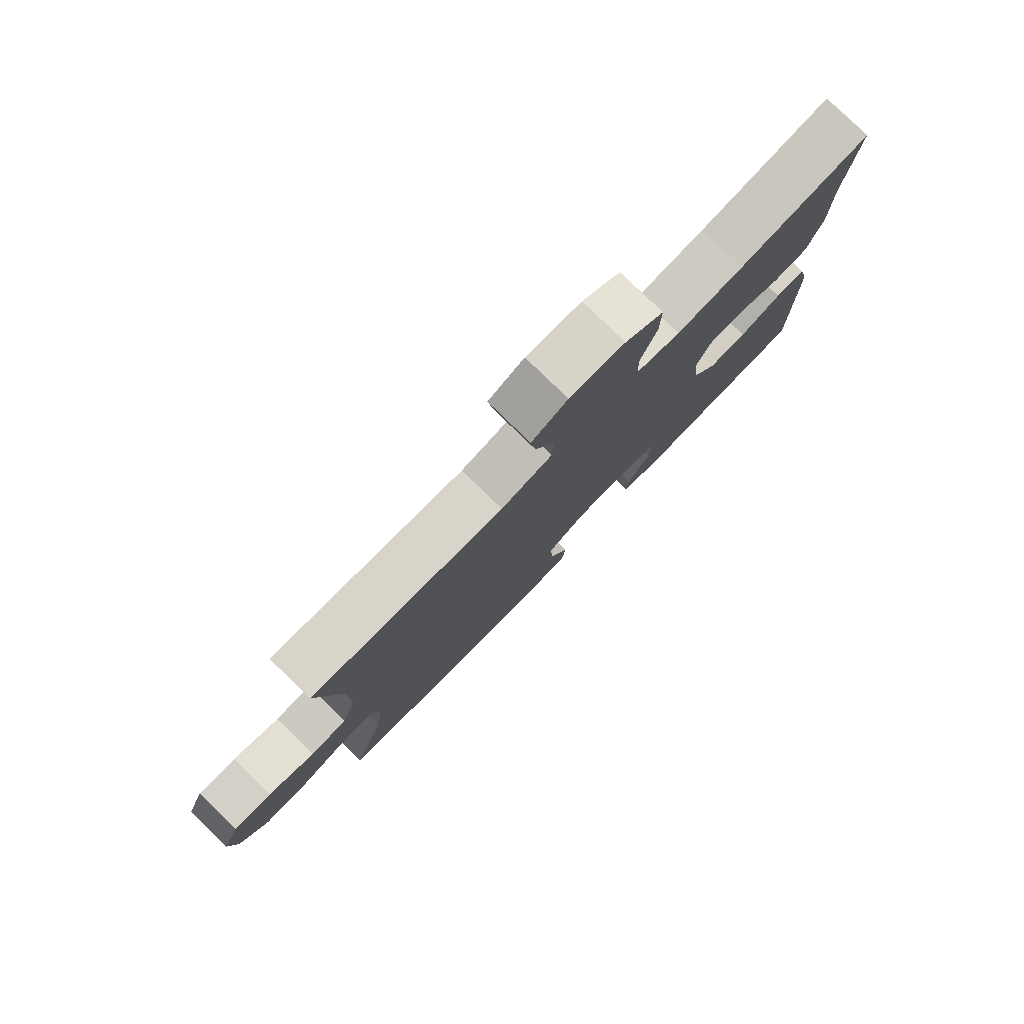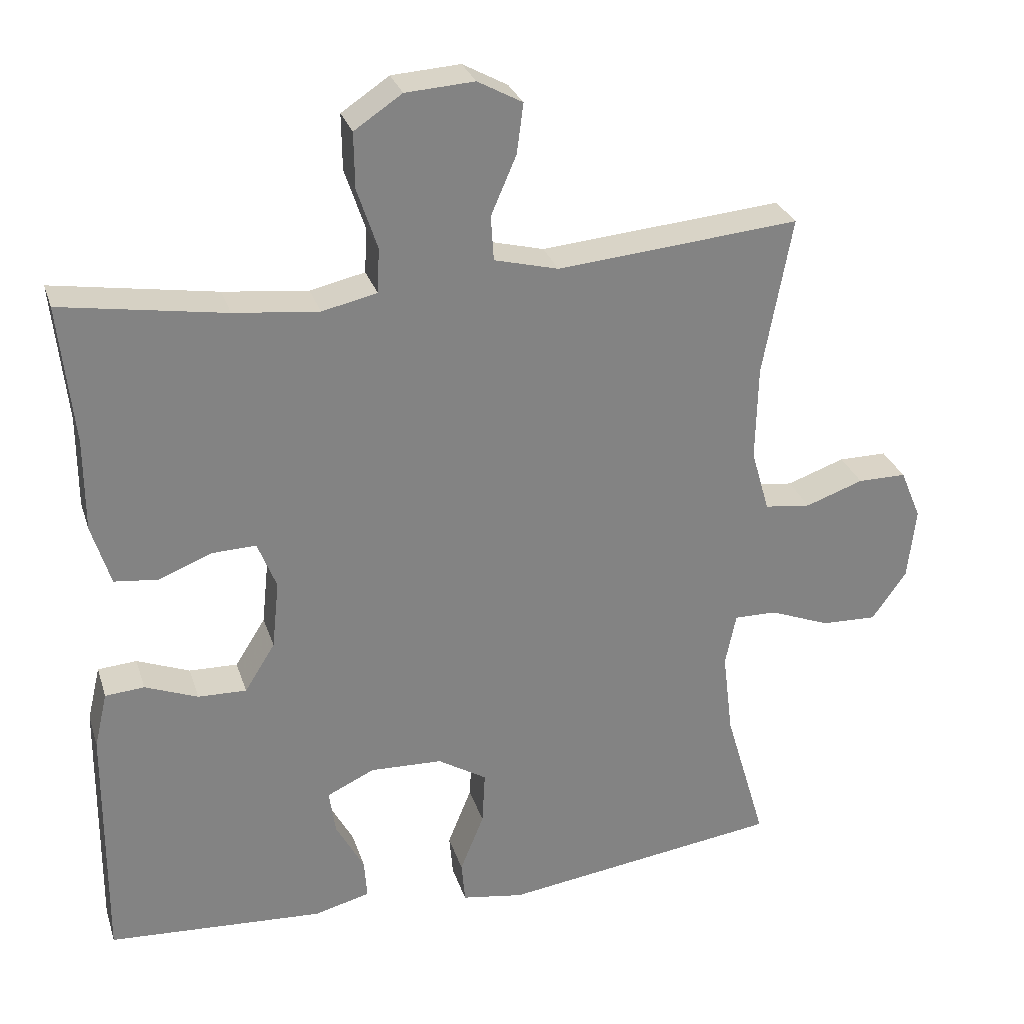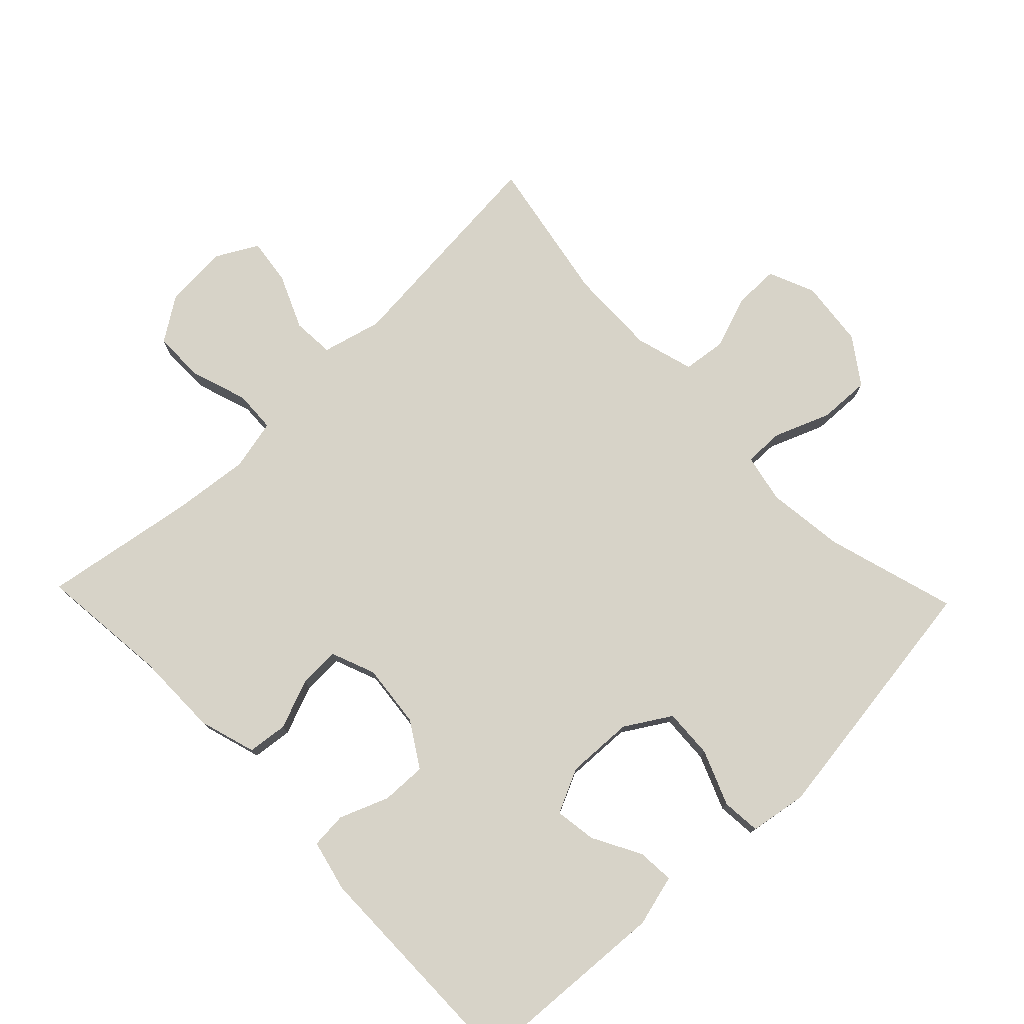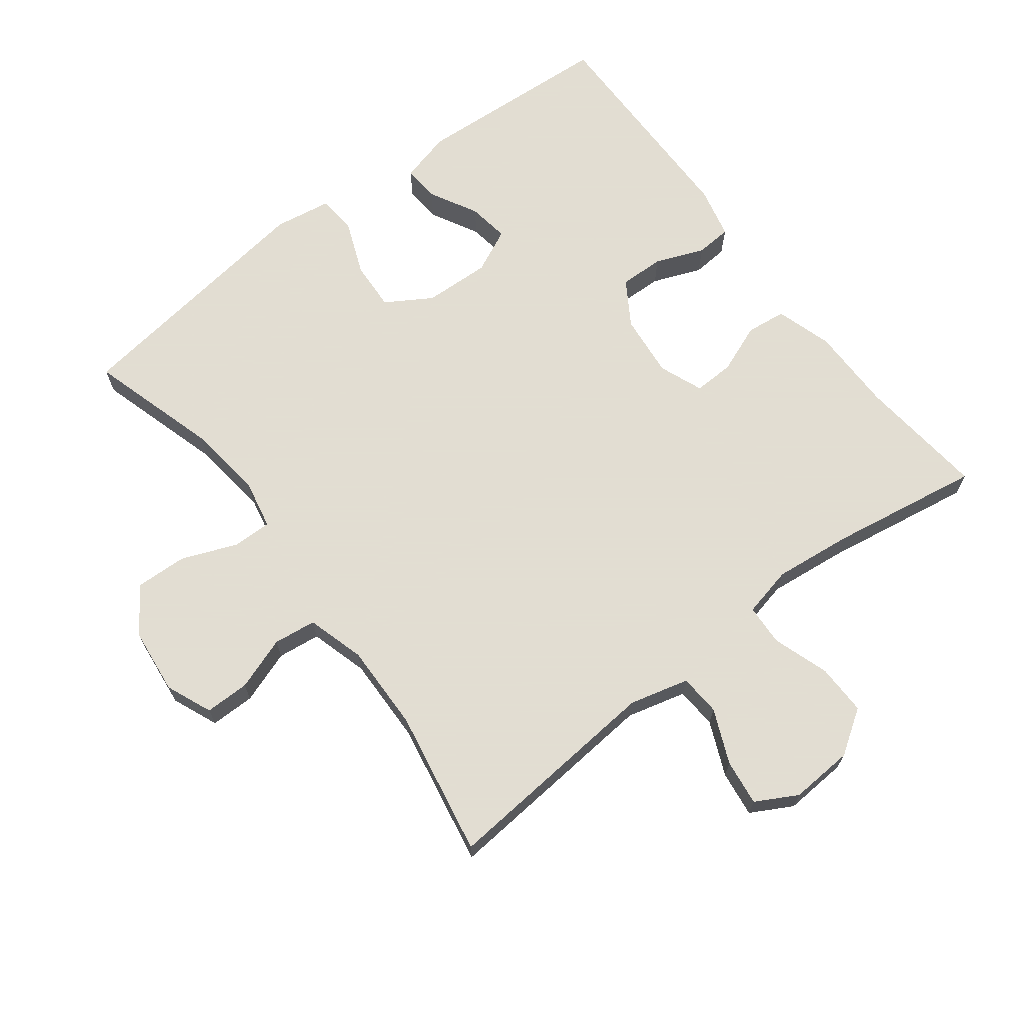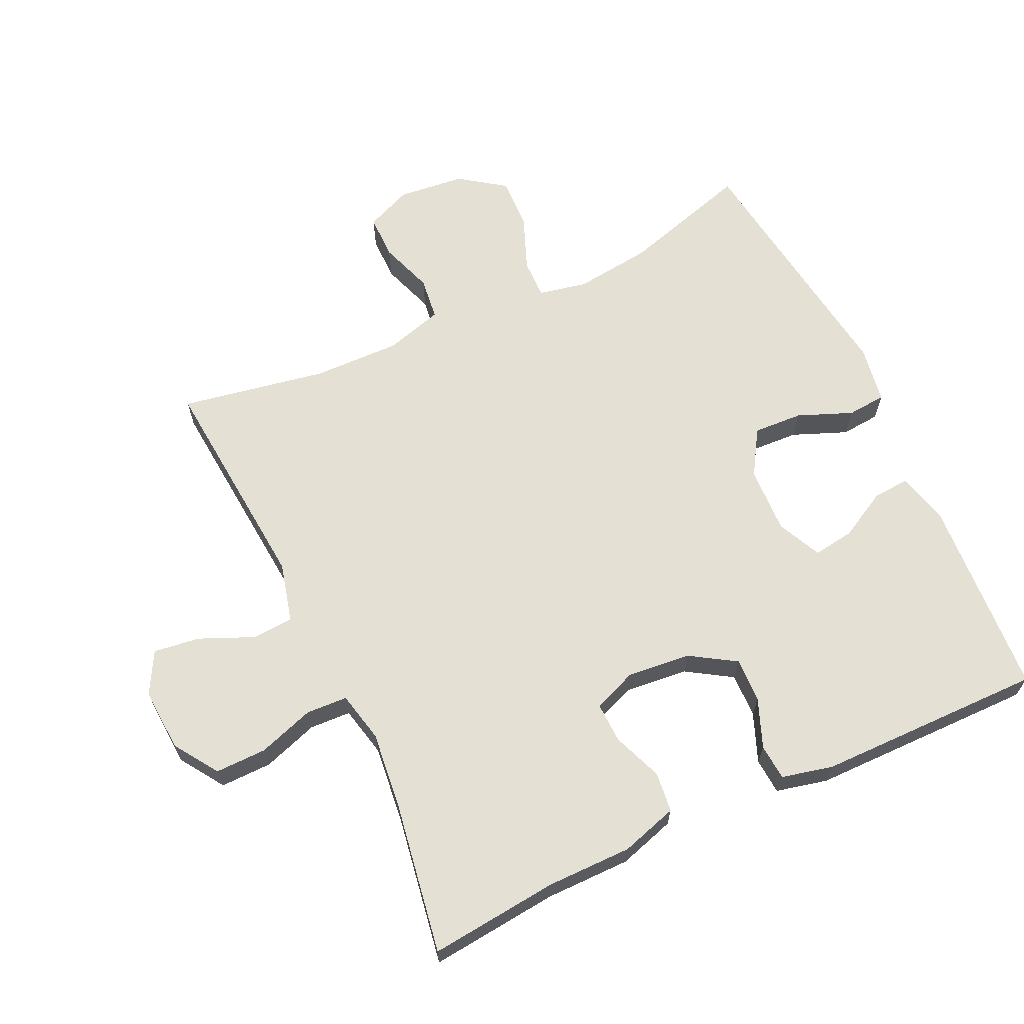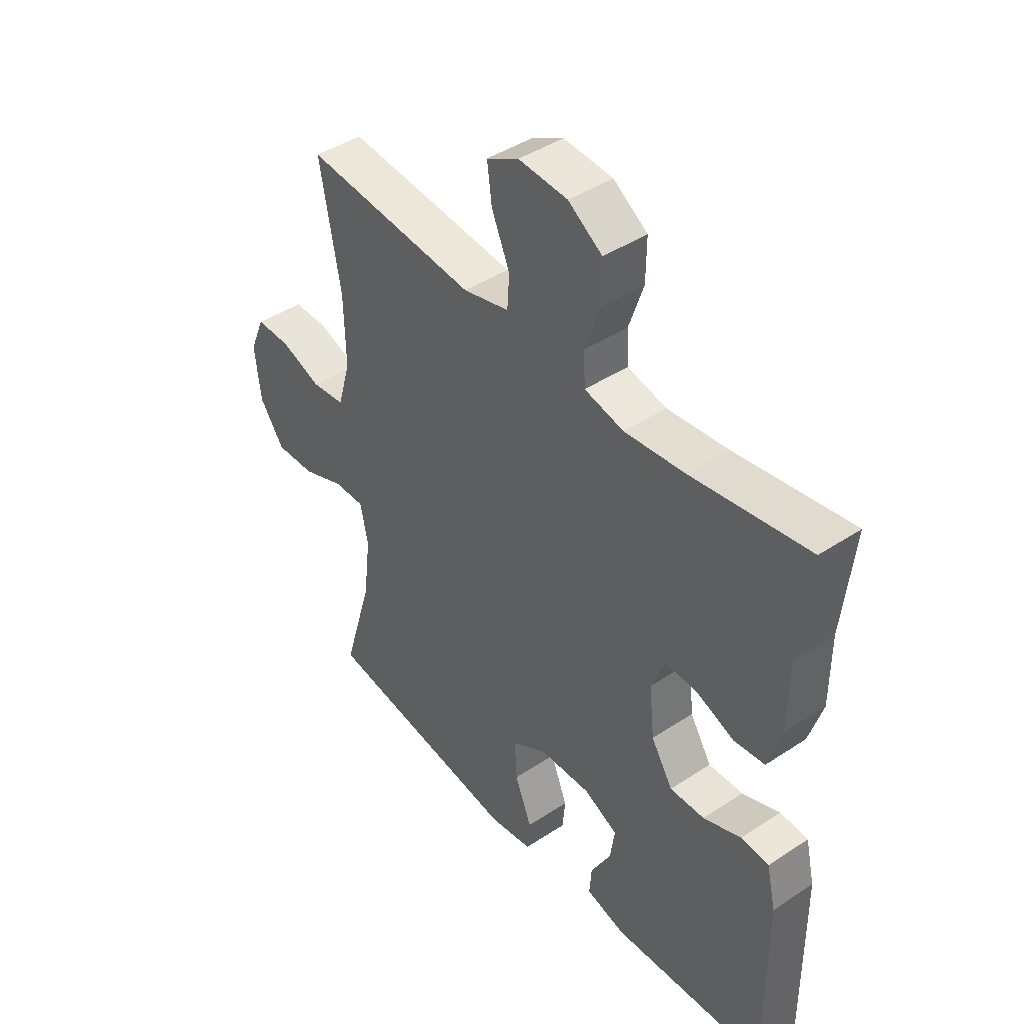
<metadata>
{"format":"obj","ext":"obj","renderer":"f3d","projection":"perspective","resolution":1024,"background":"white","views":[{"elev":79.9,"azim":-45.8,"up":"+Z"},{"elev":28.9,"azim":163.6,"up":"+Z"},{"elev":76.7,"azim":136.1,"up":"+Y"},{"elev":68.1,"azim":-37.4,"up":"+Y"},{"elev":65.2,"azim":64.9,"up":"+Y"},{"elev":43.3,"azim":52.0,"up":"+Z"}]}
</metadata>
<code>
v -0.5 0.07 0.5
v -0.165 0.07 0.471
v -0.076 0.07 0.494
v -0.072 0.07 0.556
v -0.107 0.07 0.637
v -0.116 0.07 0.706
v -0.054 0.07 0.74
v 0.041 0.07 0.734
v 0.107 0.07 0.69
v 0.106 0.07 0.613
v 0.078 0.07 0.529
v 0.081 0.07 0.467
v 0.157 0.07 0.45
v 0.274 0.07 0.463
v 0.5 0.07 0.5
v 0.48 0.07 0.307
v 0.48 0.07 0.179
v 0.454 0.07 0.094
v 0.394 0.07 0.087
v 0.32 0.07 0.116
v 0.259 0.07 0.118
v 0.233 0.07 0.052
v 0.243 0.07 -0.043
v 0.285 0.07 -0.11
v 0.352 0.07 -0.108
v 0.425 0.07 -0.079
v 0.479 0.07 -0.083
v 0.497 0.07 -0.16
v 0.5 0.07 -0.5
v 0.2 0.07 -0.519
v 0.123 0.07 -0.499
v 0.127 0.07 -0.444
v 0.166 0.07 -0.372
v 0.175 0.07 -0.31
v 0.109 0.07 -0.279
v 0.009 0.07 -0.283
v -0.059 0.07 -0.325
v -0.055 0.07 -0.399
v -0.022 0.07 -0.481
v -0.027 0.07 -0.539
v -0.113 0.07 -0.553
v -0.5 0.07 -0.5
v -0.443 0.07 -0.306
v -0.429 0.07 -0.19
v -0.444 0.07 -0.117
v -0.503 0.07 -0.118
v -0.586 0.07 -0.151
v -0.663 0.07 -0.154
v -0.711 0.07 -0.086
v -0.722 0.07 0.014
v -0.693 0.07 0.083
v -0.626 0.07 0.083
v -0.546 0.07 0.055
v -0.482 0.07 0.063
v -0.457 0.07 0.15
v -0.46 0.07 0.281
v -0.5 0 0.5
v -0.165 0 0.471
v -0.076 0 0.494
v -0.072 0 0.556
v -0.107 0 0.637
v -0.116 0 0.706
v -0.054 0 0.74
v 0.041 0 0.734
v 0.107 0 0.69
v 0.106 0 0.613
v 0.078 0 0.529
v 0.081 0 0.467
v 0.157 0 0.45
v 0.274 0 0.463
v 0.5 0 0.5
v 0.48 0 0.307
v 0.48 0 0.179
v 0.454 0 0.094
v 0.394 0 0.087
v 0.32 0 0.116
v 0.259 0 0.118
v 0.233 0 0.052
v 0.243 0 -0.043
v 0.285 0 -0.11
v 0.352 0 -0.108
v 0.425 0 -0.079
v 0.479 0 -0.083
v 0.497 0 -0.16
v 0.5 0 -0.5
v 0.2 0 -0.519
v 0.123 0 -0.499
v 0.127 0 -0.444
v 0.166 0 -0.372
v 0.175 0 -0.31
v 0.109 0 -0.279
v 0.009 0 -0.283
v -0.059 0 -0.325
v -0.055 0 -0.399
v -0.022 0 -0.481
v -0.027 0 -0.539
v -0.113 0 -0.553
v -0.5 0 -0.5
v -0.443 0 -0.306
v -0.429 0 -0.19
v -0.444 0 -0.117
v -0.503 0 -0.118
v -0.586 0 -0.151
v -0.663 0 -0.154
v -0.711 0 -0.086
v -0.722 0 0.014
v -0.693 0 0.083
v -0.626 0 0.083
v -0.546 0 0.055
v -0.482 0 0.063
v -0.457 0 0.15
v -0.46 0 0.281
f 51 52 53
f 50 51 53
f 49 50 53
f 48 49 53
f 47 48 53
f 46 47 53
f 45 46 53 54
f 41 42 43
f 40 41 43
f 39 40 43
f 38 39 43
f 37 38 43 44
f 36 37 44 45
f 31 32 33
f 30 31 33
f 29 30 33
f 28 29 33
f 27 28 33
f 26 27 33
f 25 26 33
f 24 25 33 34
f 23 24 34 35
f 18 19 20
f 17 18 20
f 16 17 20
f 16 20 21
f 15 16 21
f 14 15 21
f 13 14 21 22
f 9 10 11
f 8 9 11
f 7 8 11
f 6 7 11
f 5 6 11
f 4 5 11
f 3 4 11 12
f 45 54 55
f 36 45 55
f 35 36 55
f 23 35 55
f 22 23 55
f 13 22 55
f 12 13 55
f 3 12 55
f 2 3 55
f 56 1 2
f 2 55 56
f 109 108 107
f 109 107 106
f 109 106 105
f 109 105 104
f 109 104 103
f 109 103 102
f 110 109 102 101
f 99 98 97
f 99 97 96
f 99 96 95
f 99 95 94
f 100 99 94 93
f 101 100 93 92
f 89 88 87
f 89 87 86
f 89 86 85
f 89 85 84
f 89 84 83
f 89 83 82
f 89 82 81
f 90 89 81 80
f 91 90 80 79
f 76 75 74
f 76 74 73
f 76 73 72
f 77 76 72
f 77 72 71
f 77 71 70
f 78 77 70 69
f 67 66 65
f 67 65 64
f 67 64 63
f 67 63 62
f 67 62 61
f 67 61 60
f 68 67 60 59
f 111 110 101
f 111 101 92
f 111 92 91
f 111 91 79
f 111 79 78
f 111 78 69
f 111 69 68
f 111 68 59
f 111 59 58
f 58 57 112
f 112 111 58
f 1 57 58 2
f 2 58 59 3
f 3 59 60 4
f 4 60 61 5
f 5 61 62 6
f 6 62 63 7
f 7 63 64 8
f 8 64 65 9
f 9 65 66 10
f 10 66 67 11
f 11 67 68 12
f 12 68 69 13
f 13 69 70 14
f 14 70 71 15
f 15 71 72 16
f 16 72 73 17
f 17 73 74 18
f 18 74 75 19
f 19 75 76 20
f 20 76 77 21
f 21 77 78 22
f 22 78 79 23
f 23 79 80 24
f 24 80 81 25
f 25 81 82 26
f 26 82 83 27
f 27 83 84 28
f 28 84 85 29
f 29 85 86 30
f 30 86 87 31
f 31 87 88 32
f 32 88 89 33
f 33 89 90 34
f 34 90 91 35
f 35 91 92 36
f 36 92 93 37
f 37 93 94 38
f 38 94 95 39
f 39 95 96 40
f 40 96 97 41
f 41 97 98 42
f 42 98 99 43
f 43 99 100 44
f 44 100 101 45
f 45 101 102 46
f 46 102 103 47
f 47 103 104 48
f 48 104 105 49
f 49 105 106 50
f 50 106 107 51
f 51 107 108 52
f 52 108 109 53
f 53 109 110 54
f 54 110 111 55
f 55 111 112 56
f 56 112 57 1

</code>
